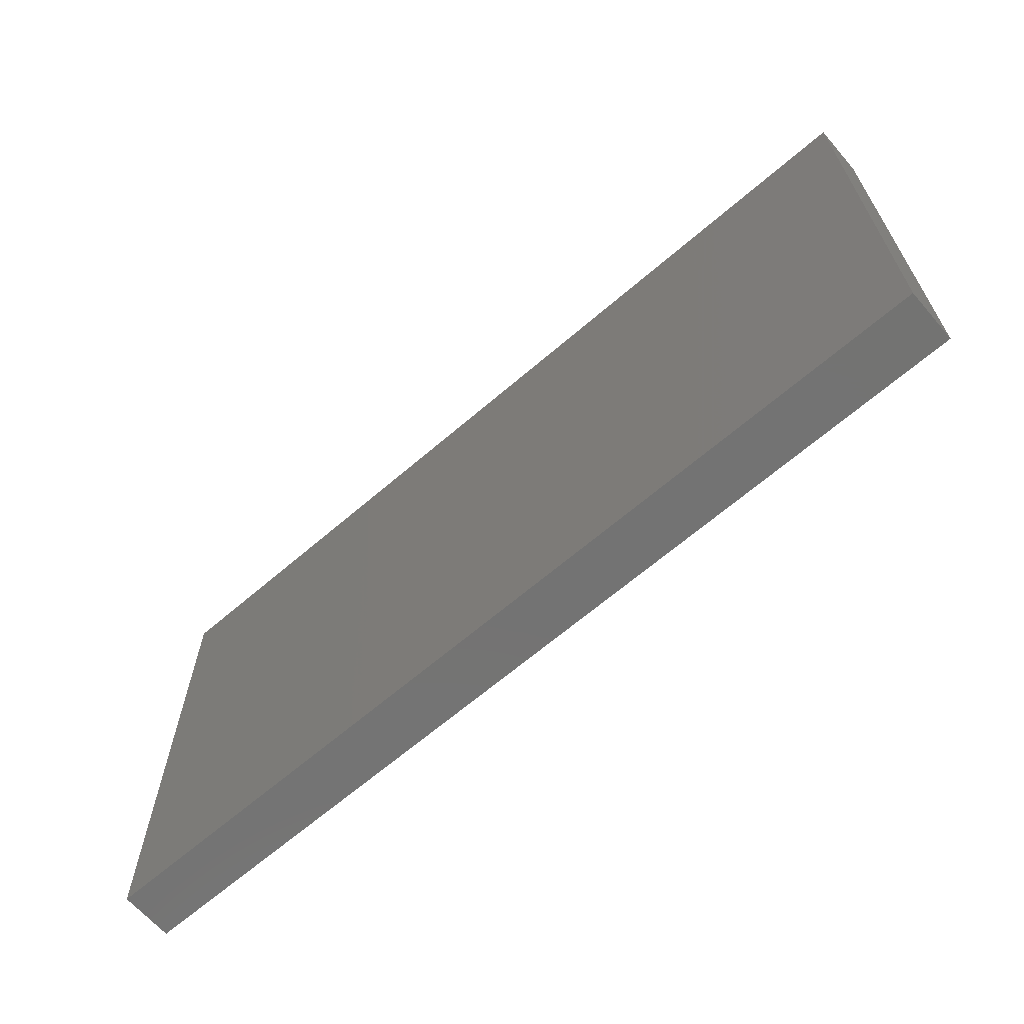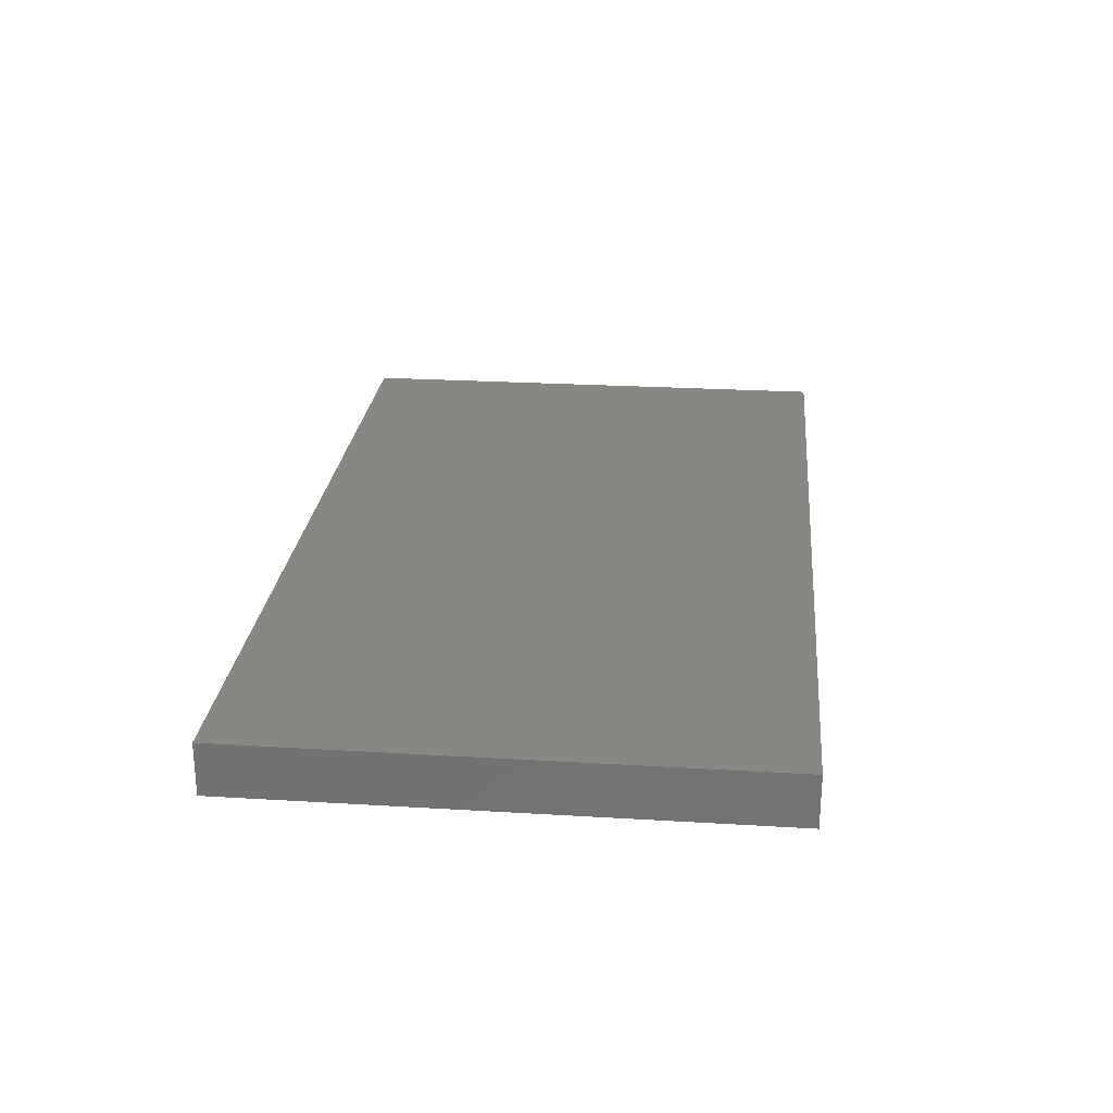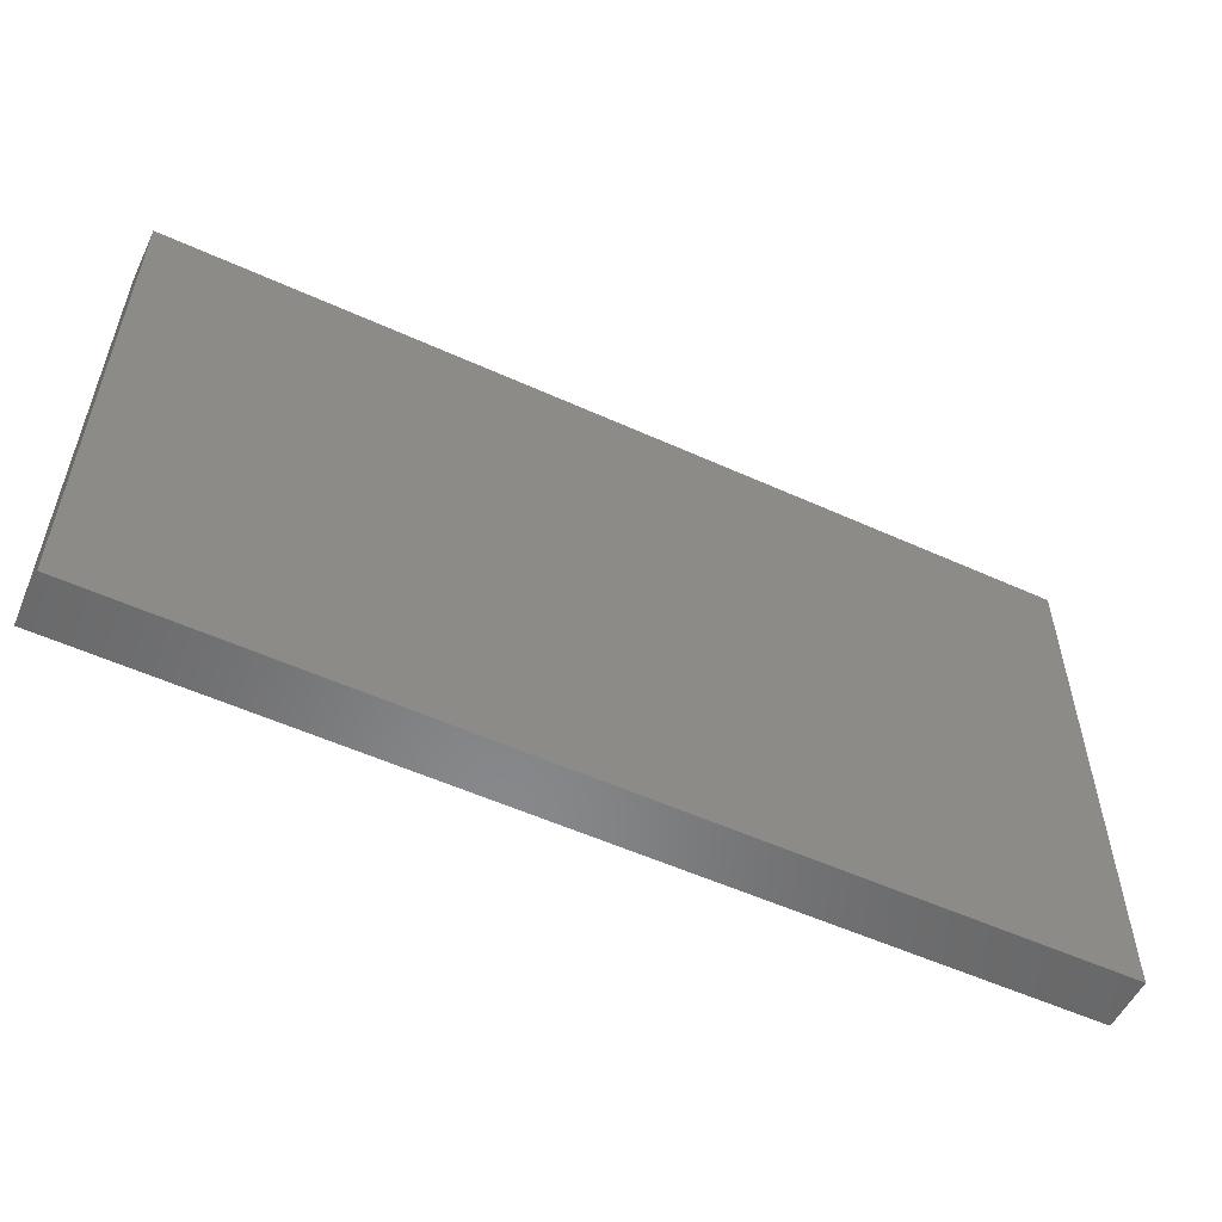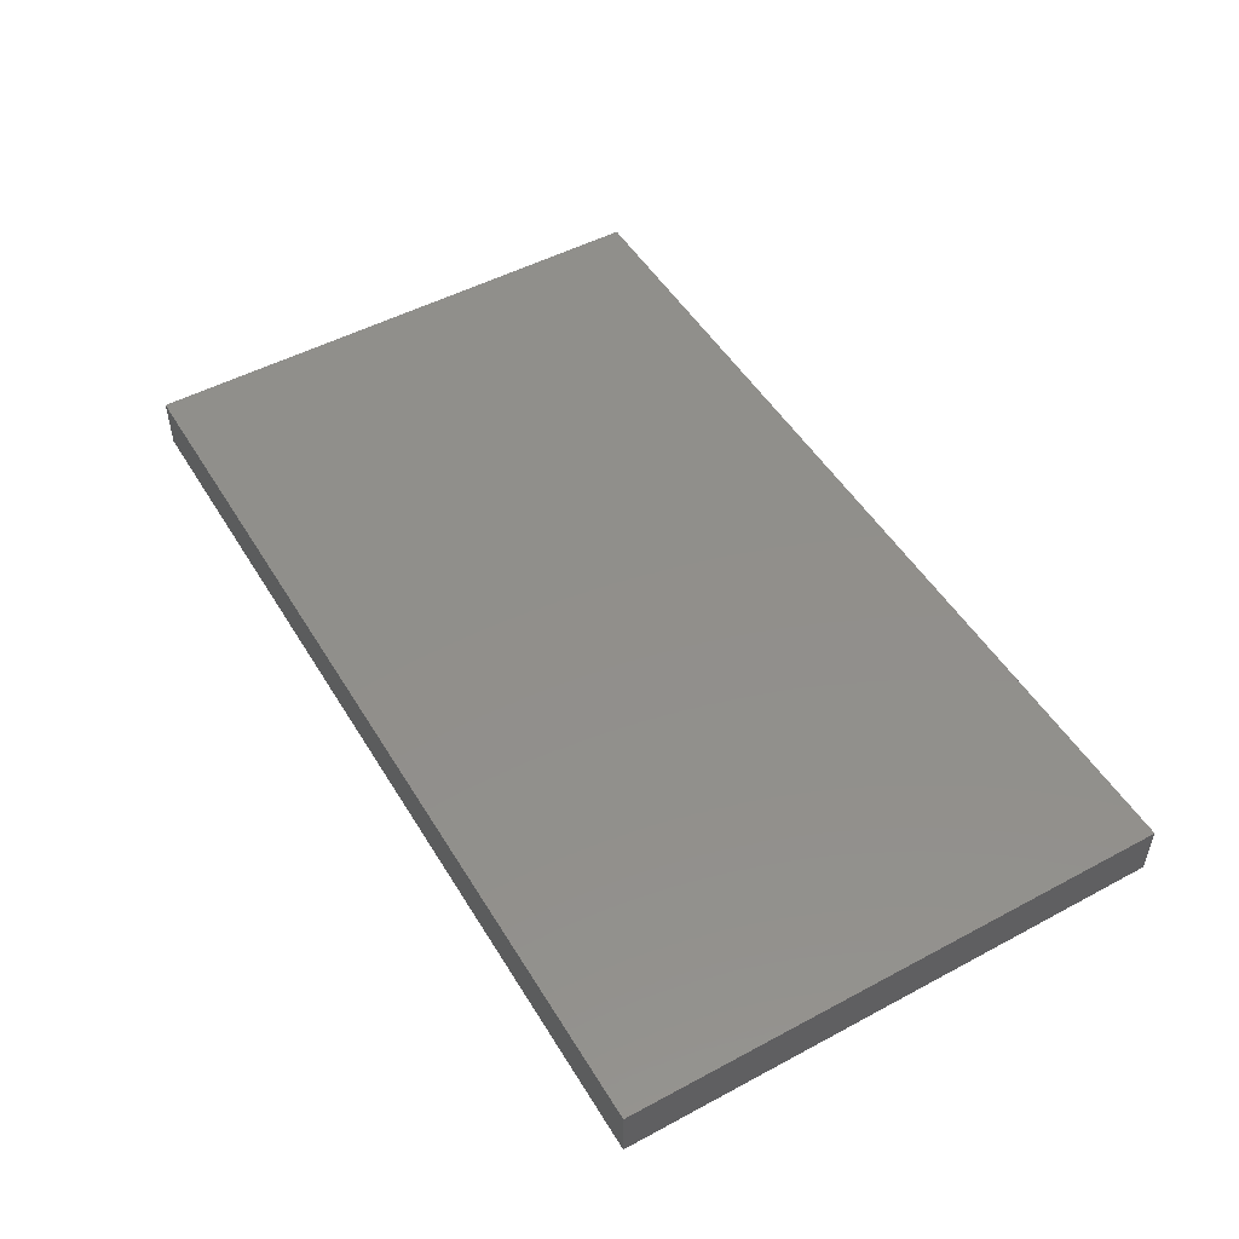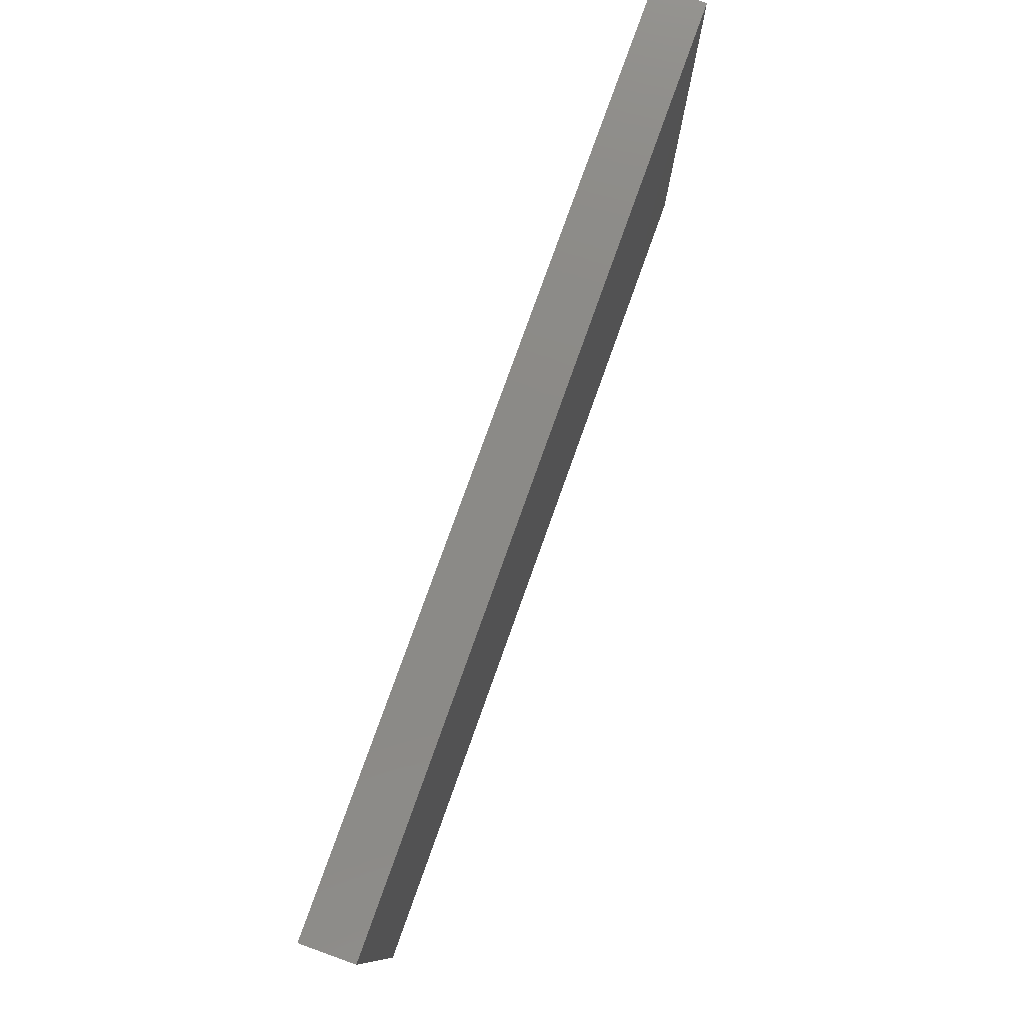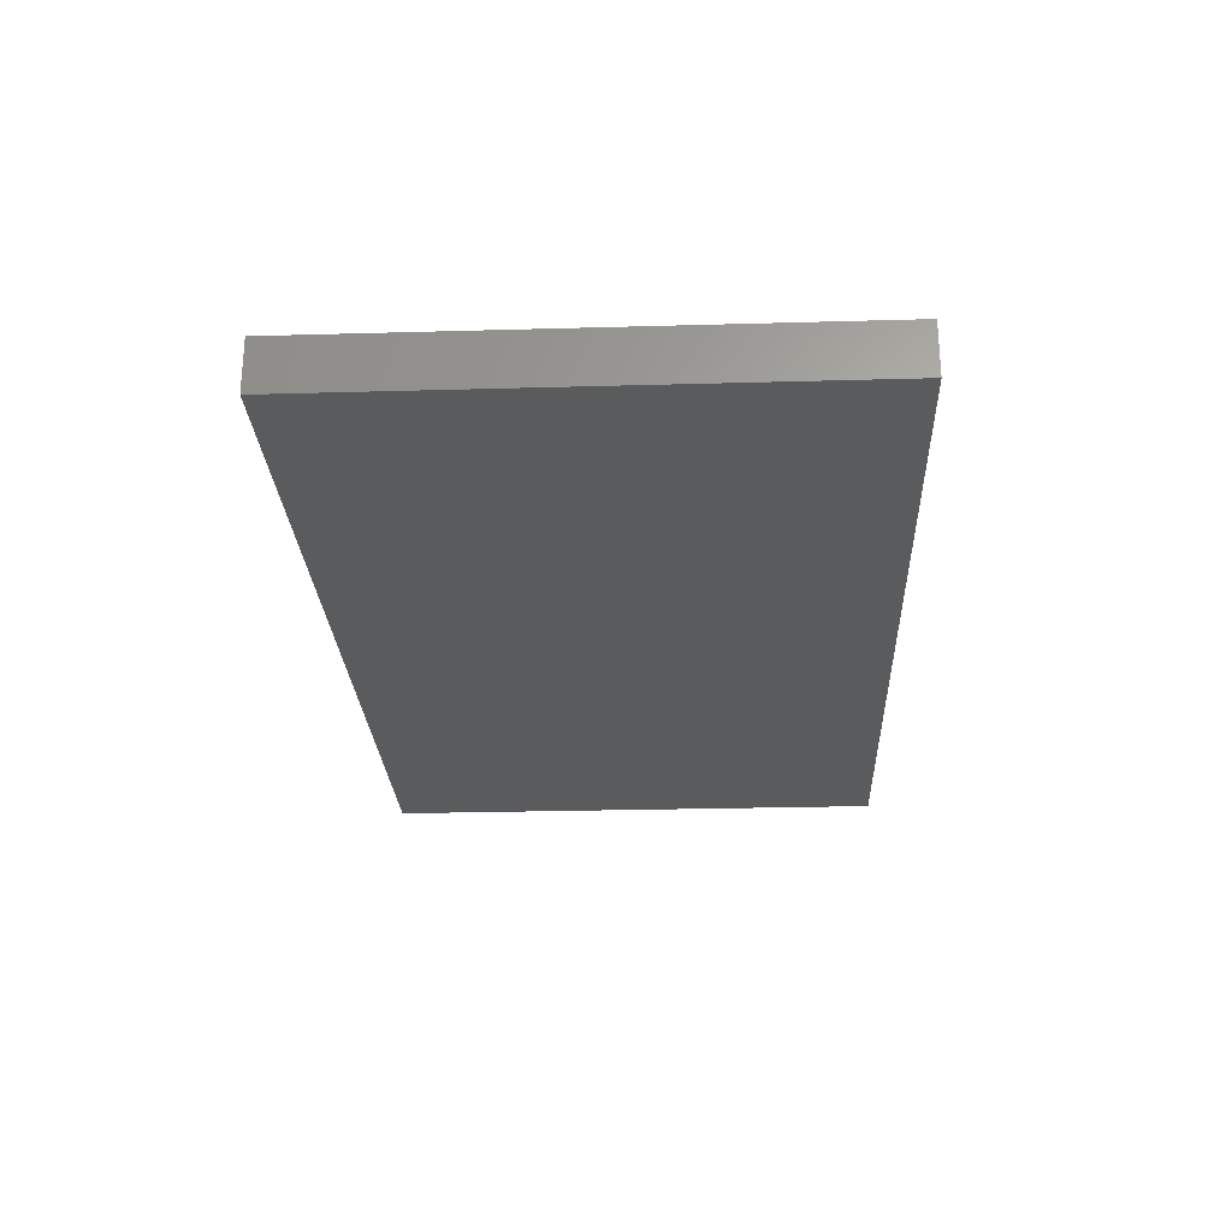
<metadata>
{"format":"stl","ext":"stl","renderer":"f3d","projection":"perspective","resolution":1024,"background":"white","views":[{"elev":-65.3,"azim":40.9,"up":"+Y"},{"elev":25.0,"azim":95.6,"up":"+Z"},{"elev":-54.8,"azim":-25.6,"up":"+Y"},{"elev":50.3,"azim":59.6,"up":"+Z"},{"elev":78.3,"azim":109.7,"up":"+Y"},{"elev":-25.5,"azim":-87.4,"up":"+Z"}]}
</metadata>
<code>
# stl→obj: 8 verts, 12 faces
v -0.75 0.4387 0.5234
v -0.75 0.4387 0.4375
v -0.75 -0.4297 0.5234
v -0.75 -0.4297 0.4375
v 0.75 0.4387 0.5234
v 0.75 0.4387 0.4375
v 0.75 -0.4297 0.5234
v 0.75 -0.4297 0.4375
f 1 2 3
f 3 2 4
f 5 6 1
f 1 6 2
f 7 8 5
f 5 8 6
f 3 4 7
f 7 4 8
f 2 6 4
f 4 6 8
f 1 3 5
f 5 3 7

</code>
